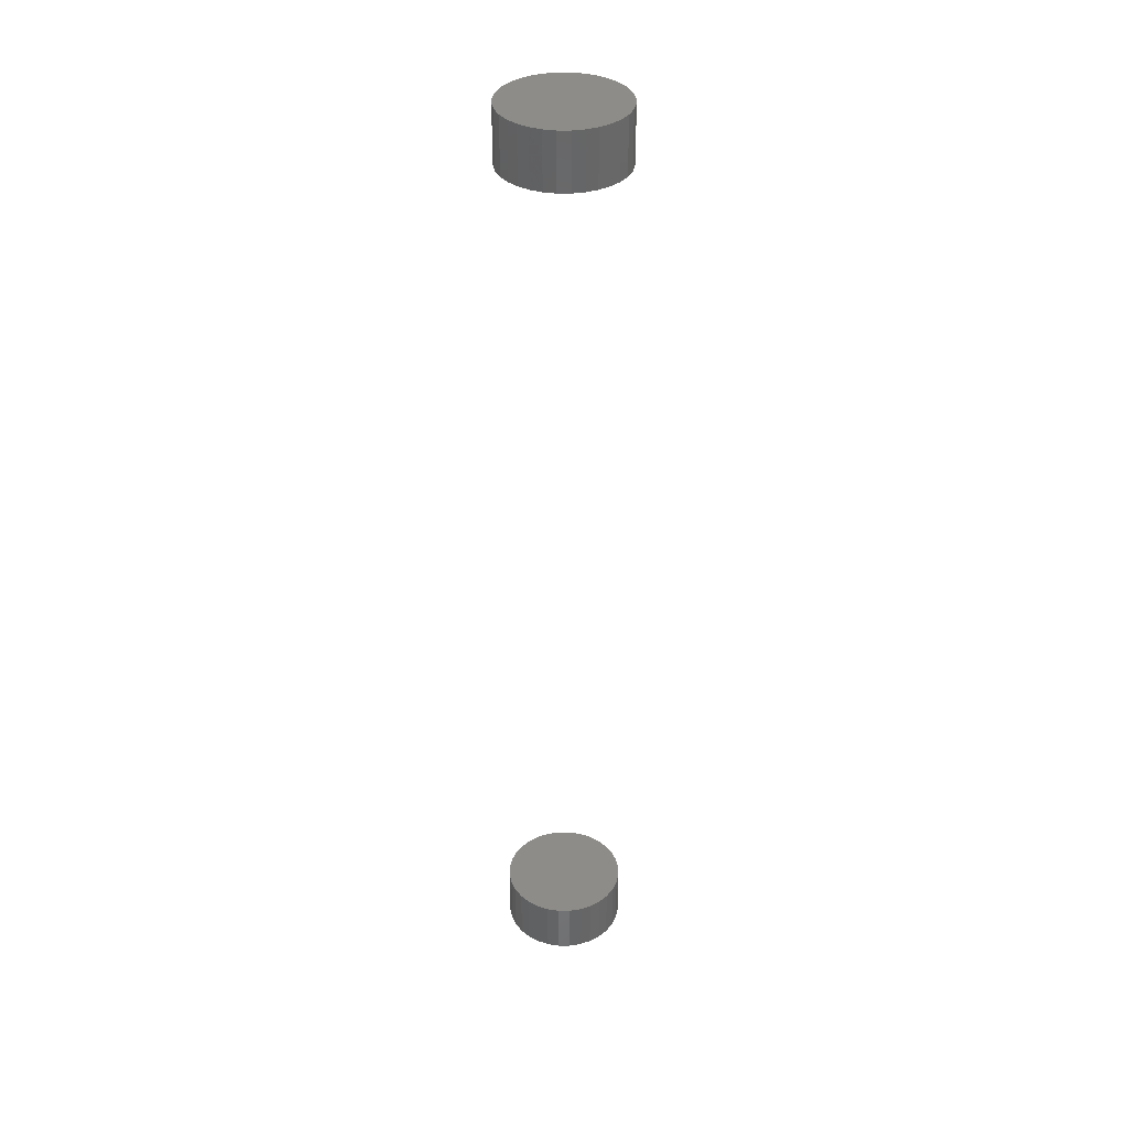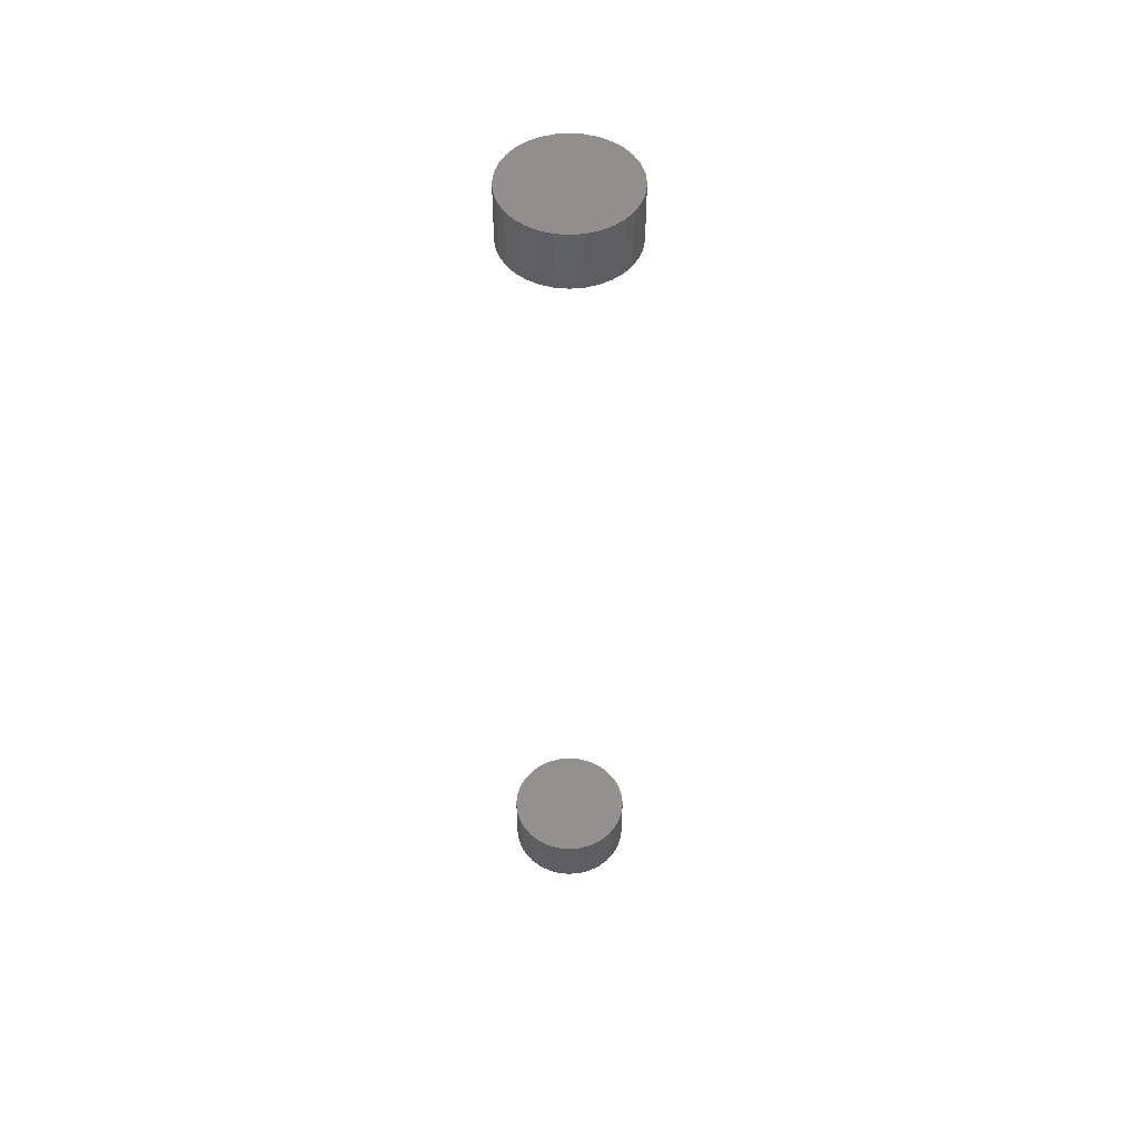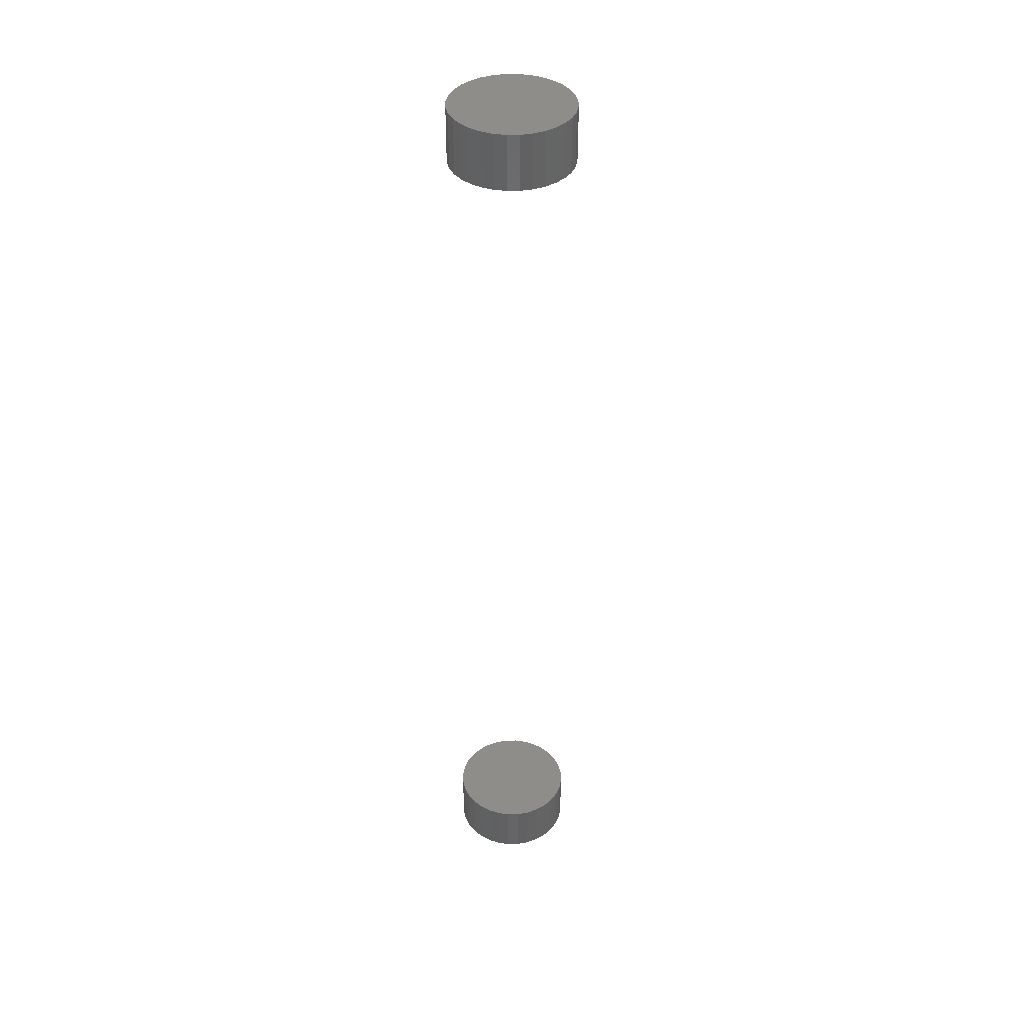
<metadata>
{"format":"stl","ext":"stl","renderer":"f3d","projection":"perspective","resolution":1024,"background":"white","views":[{"elev":36.5,"azim":39.4,"up":"+Z"},{"elev":51.1,"azim":124.0,"up":"+Z"},{"elev":39.6,"azim":161.8,"up":"+Z"}]}
</metadata>
<code>
# stl→obj: 128 verts, 248 faces
v -0.05469 0.007812 0.7344
v -0.05469 0.007812 0.7812
v -0.0537 0.01782 0.7344
v -0.0537 0.01782 0.7812
v -0.05078 0.02745 0.7344
v -0.05078 0.02745 0.7812
v -0.04604 0.03632 0.7344
v -0.04604 0.03632 0.7812
v -0.03966 0.0441 0.7344
v -0.03966 0.0441 0.7812
v -0.03188 0.05048 0.7344
v -0.03188 0.05048 0.7812
v -0.02301 0.05522 0.7344
v -0.02301 0.05522 0.7812
v -0.01338 0.05814 0.7344
v -0.01338 0.05814 0.7812
v -0.003372 0.05913 0.7344
v -0.003372 0.05913 0.7812
v 0.00664 0.05814 0.7344
v 0.00664 0.05814 0.7812
v 0.01627 0.05522 0.7344
v 0.01627 0.05522 0.7812
v 0.02514 0.05048 0.7344
v 0.02514 0.05048 0.7812
v 0.03291 0.0441 0.7344
v 0.03291 0.0441 0.7812
v 0.0393 0.03632 0.7344
v 0.0393 0.03632 0.7812
v 0.04404 0.02745 0.7344
v 0.04404 0.02745 0.7812
v 0.04696 0.01782 0.7344
v 0.04696 0.01782 0.7812
v 0.04794 0.007812 0.7344
v 0.04794 0.007812 0.7812
v -0.05469 0.007812 -0.03125
v -0.05469 0.007812 0.01562
v -0.0537 0.01782 -0.03125
v -0.0537 0.01782 0.01562
v -0.05078 0.02745 -0.03125
v -0.05078 0.02745 0.01562
v -0.04604 0.03632 -0.03125
v -0.04604 0.03632 0.01562
v -0.03966 0.0441 -0.03125
v -0.03966 0.0441 0.01562
v -0.03188 0.05048 -0.03125
v -0.03188 0.05048 0.01562
v -0.02301 0.05522 -0.03125
v -0.02301 0.05522 0.01562
v -0.01338 0.05814 -0.03125
v -0.01338 0.05814 0.01562
v -0.003372 0.05913 -0.03125
v -0.003372 0.05913 0.01562
v 0.00664 0.05814 -0.03125
v 0.00664 0.05814 0.01562
v 0.01627 0.05522 -0.03125
v 0.01627 0.05522 0.01562
v 0.02514 0.05048 -0.03125
v 0.02514 0.05048 0.01562
v 0.03291 0.0441 -0.03125
v 0.03291 0.0441 0.01562
v 0.0393 0.03632 -0.03125
v 0.0393 0.03632 0.01562
v 0.04404 0.02745 -0.03125
v 0.04404 0.02745 0.01562
v 0.04696 0.01782 -0.03125
v 0.04696 0.01782 0.01562
v 0.04794 0.007812 -0.03125
v 0.04794 0.007812 0.01562
v 0.04696 -0.002199 0.7344
v 0.04696 -0.002199 0.7812
v 0.04404 -0.01183 0.7344
v 0.04404 -0.01183 0.7812
v 0.0393 -0.0207 0.7344
v 0.0393 -0.0207 0.7812
v 0.03291 -0.02847 0.7344
v 0.03291 -0.02847 0.7812
v 0.02514 -0.03486 0.7344
v 0.02514 -0.03486 0.7812
v 0.01627 -0.0396 0.7344
v 0.01627 -0.0396 0.7812
v 0.00664 -0.04252 0.7344
v 0.00664 -0.04252 0.7812
v -0.003372 -0.0435 0.7344
v -0.003372 -0.0435 0.7812
v -0.01338 -0.04252 0.7344
v -0.01338 -0.04252 0.7812
v -0.02301 -0.0396 0.7344
v -0.02301 -0.0396 0.7812
v -0.03188 -0.03486 0.7344
v -0.03188 -0.03486 0.7812
v -0.03966 -0.02847 0.7344
v -0.03966 -0.02847 0.7812
v -0.04604 -0.0207 0.7344
v -0.04604 -0.0207 0.7812
v -0.05078 -0.01183 0.7344
v -0.05078 -0.01183 0.7812
v -0.0537 -0.002199 0.7344
v -0.0537 -0.002199 0.7812
v 0.04696 -0.002199 -0.03125
v 0.04696 -0.002199 0.01562
v 0.04404 -0.01183 -0.03125
v 0.04404 -0.01183 0.01562
v 0.0393 -0.0207 -0.03125
v 0.0393 -0.0207 0.01562
v 0.03291 -0.02847 -0.03125
v 0.03291 -0.02847 0.01562
v 0.02514 -0.03486 -0.03125
v 0.02514 -0.03486 0.01562
v 0.01627 -0.0396 -0.03125
v 0.01627 -0.0396 0.01562
v 0.00664 -0.04252 -0.03125
v 0.00664 -0.04252 0.01562
v -0.003372 -0.0435 -0.03125
v -0.003372 -0.0435 0.01562
v -0.01338 -0.04252 -0.03125
v -0.01338 -0.04252 0.01562
v -0.02301 -0.0396 -0.03125
v -0.02301 -0.0396 0.01562
v -0.03188 -0.03486 -0.03125
v -0.03188 -0.03486 0.01562
v -0.03966 -0.02847 -0.03125
v -0.03966 -0.02847 0.01562
v -0.04604 -0.0207 -0.03125
v -0.04604 -0.0207 0.01562
v -0.05078 -0.01183 -0.03125
v -0.05078 -0.01183 0.01562
v -0.0537 -0.002199 -0.03125
v -0.0537 -0.002199 0.01562
f 1 2 3
f 3 2 4
f 3 4 5
f 5 4 6
f 5 6 7
f 7 6 8
f 7 8 9
f 9 8 10
f 9 10 11
f 11 10 12
f 11 12 13
f 13 12 14
f 13 14 15
f 15 14 16
f 15 16 17
f 17 16 18
f 17 18 19
f 19 18 20
f 19 20 21
f 21 20 22
f 21 22 23
f 23 22 24
f 23 24 25
f 25 24 26
f 25 26 27
f 27 26 28
f 27 28 29
f 29 28 30
f 29 30 31
f 31 30 32
f 31 32 33
f 33 32 34
f 35 36 37
f 37 36 38
f 37 38 39
f 39 38 40
f 39 40 41
f 41 40 42
f 41 42 43
f 43 42 44
f 43 44 45
f 45 44 46
f 45 46 47
f 47 46 48
f 47 48 49
f 49 48 50
f 49 50 51
f 51 50 52
f 51 52 53
f 53 52 54
f 53 54 55
f 55 54 56
f 55 56 57
f 57 56 58
f 57 58 59
f 59 58 60
f 59 60 61
f 61 60 62
f 61 62 63
f 63 62 64
f 63 64 65
f 65 64 66
f 65 66 67
f 67 66 68
f 33 34 69
f 69 34 70
f 69 70 71
f 71 70 72
f 71 72 73
f 73 72 74
f 73 74 75
f 75 74 76
f 75 76 77
f 77 76 78
f 77 78 79
f 79 78 80
f 79 80 81
f 81 80 82
f 81 82 83
f 83 82 84
f 83 84 85
f 85 84 86
f 85 86 87
f 87 86 88
f 87 88 89
f 89 88 90
f 89 90 91
f 91 90 92
f 91 92 93
f 93 92 94
f 93 94 95
f 95 94 96
f 95 96 97
f 97 96 98
f 97 98 1
f 1 98 2
f 67 68 99
f 99 68 100
f 99 100 101
f 101 100 102
f 101 102 103
f 103 102 104
f 103 104 105
f 105 104 106
f 105 106 107
f 107 106 108
f 107 108 109
f 109 108 110
f 109 110 111
f 111 110 112
f 111 112 113
f 113 112 114
f 113 114 115
f 115 114 116
f 115 116 117
f 117 116 118
f 117 118 119
f 119 118 120
f 119 120 121
f 121 120 122
f 121 122 123
f 123 122 124
f 123 124 125
f 125 124 126
f 125 126 127
f 127 126 128
f 127 128 35
f 35 128 36
f 52 50 48
f 54 52 48
f 54 48 56
f 56 48 46
f 56 46 58
f 58 46 44
f 58 44 60
f 60 44 42
f 60 42 62
f 62 42 40
f 62 40 64
f 64 40 38
f 64 38 66
f 100 126 102
f 102 126 124
f 102 124 104
f 104 124 122
f 104 122 106
f 106 122 120
f 106 120 108
f 108 120 118
f 108 118 110
f 110 118 116
f 110 116 114
f 110 114 112
f 66 38 68
f 68 38 36
f 68 36 100
f 100 36 128
f 100 128 126
f 13 15 17
f 13 17 19
f 21 13 19
f 11 13 21
f 23 11 21
f 9 11 23
f 25 9 23
f 7 9 25
f 27 7 25
f 5 7 27
f 29 5 27
f 3 5 29
f 31 3 29
f 71 95 69
f 93 95 71
f 73 93 71
f 91 93 73
f 75 91 73
f 89 91 75
f 77 89 75
f 87 89 77
f 79 87 77
f 85 87 79
f 83 85 79
f 81 83 79
f 95 97 69
f 69 97 1
f 69 1 33
f 33 1 3
f 33 3 31
f 47 49 51
f 47 51 53
f 55 47 53
f 45 47 55
f 57 45 55
f 43 45 57
f 59 43 57
f 41 43 59
f 61 41 59
f 39 41 61
f 63 39 61
f 37 39 63
f 65 37 63
f 101 125 99
f 123 125 101
f 103 123 101
f 121 123 103
f 105 121 103
f 119 121 105
f 107 119 105
f 117 119 107
f 109 117 107
f 115 117 109
f 113 115 109
f 111 113 109
f 125 127 99
f 99 127 35
f 99 35 67
f 67 35 37
f 67 37 65
f 18 16 14
f 20 18 14
f 20 14 22
f 22 14 12
f 22 12 24
f 24 12 10
f 24 10 26
f 26 10 8
f 26 8 28
f 28 8 6
f 28 6 30
f 30 6 4
f 30 4 32
f 70 96 72
f 72 96 94
f 72 94 74
f 74 94 92
f 74 92 76
f 76 92 90
f 76 90 78
f 78 90 88
f 78 88 80
f 80 88 86
f 80 86 84
f 80 84 82
f 32 4 34
f 34 4 2
f 34 2 70
f 70 2 98
f 70 98 96

</code>
